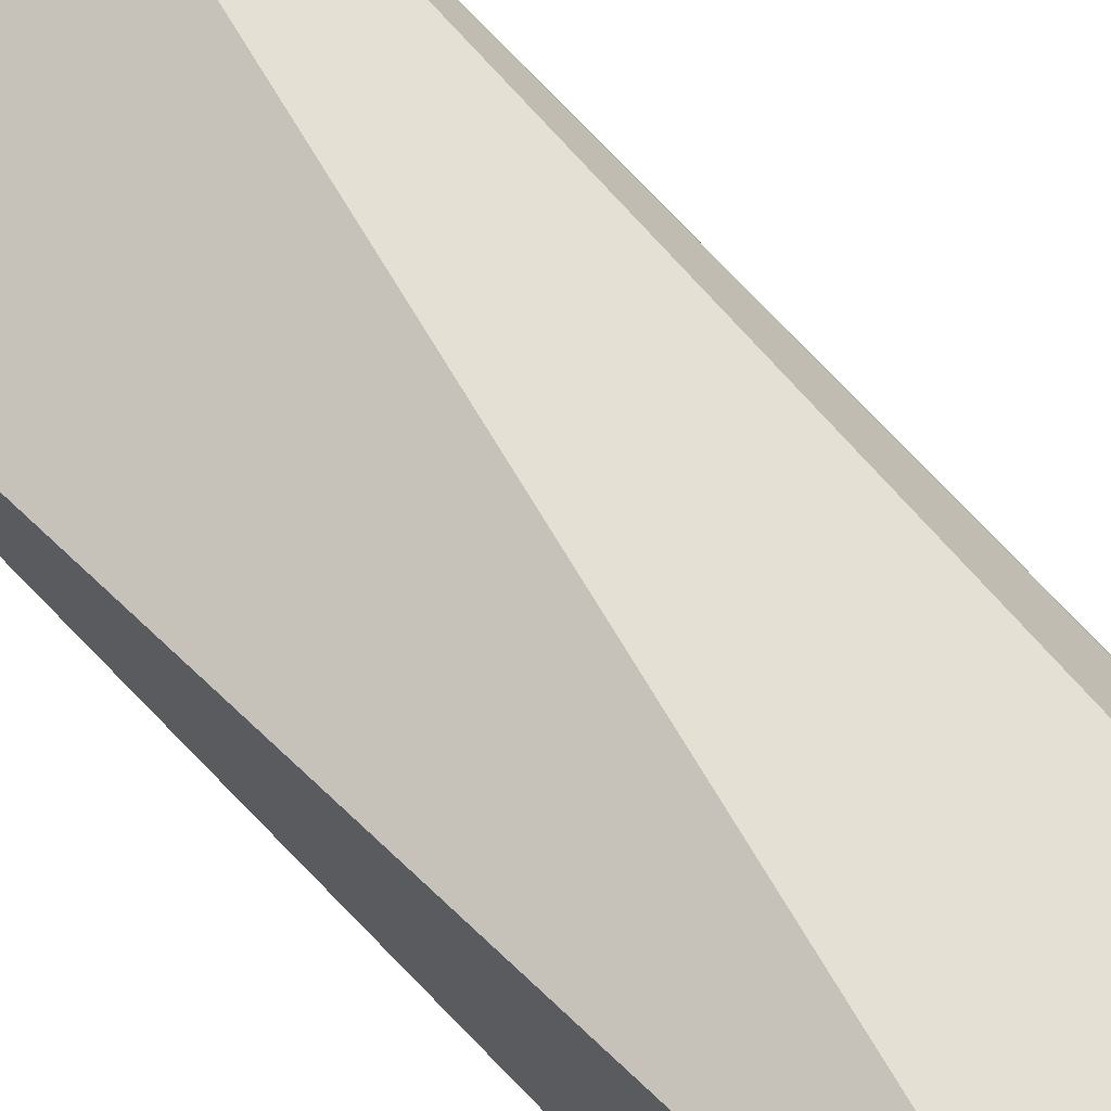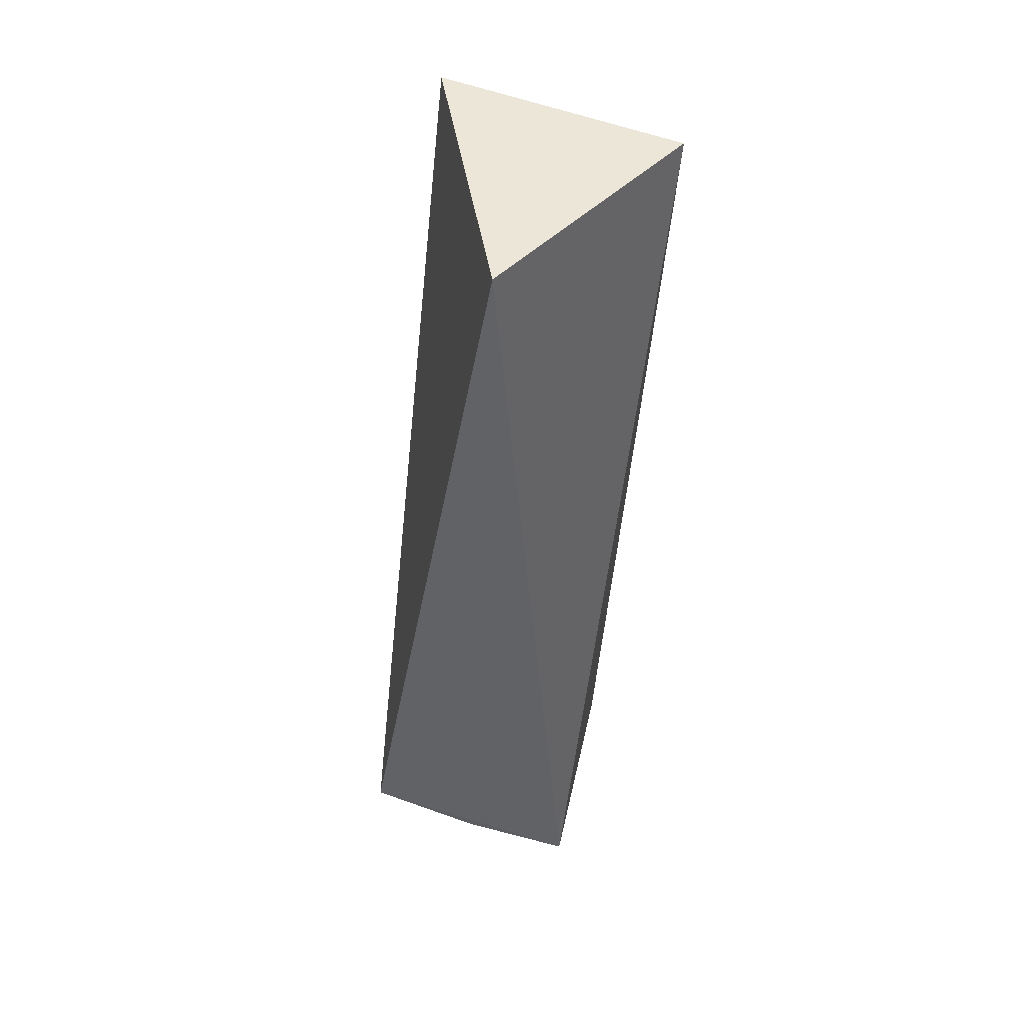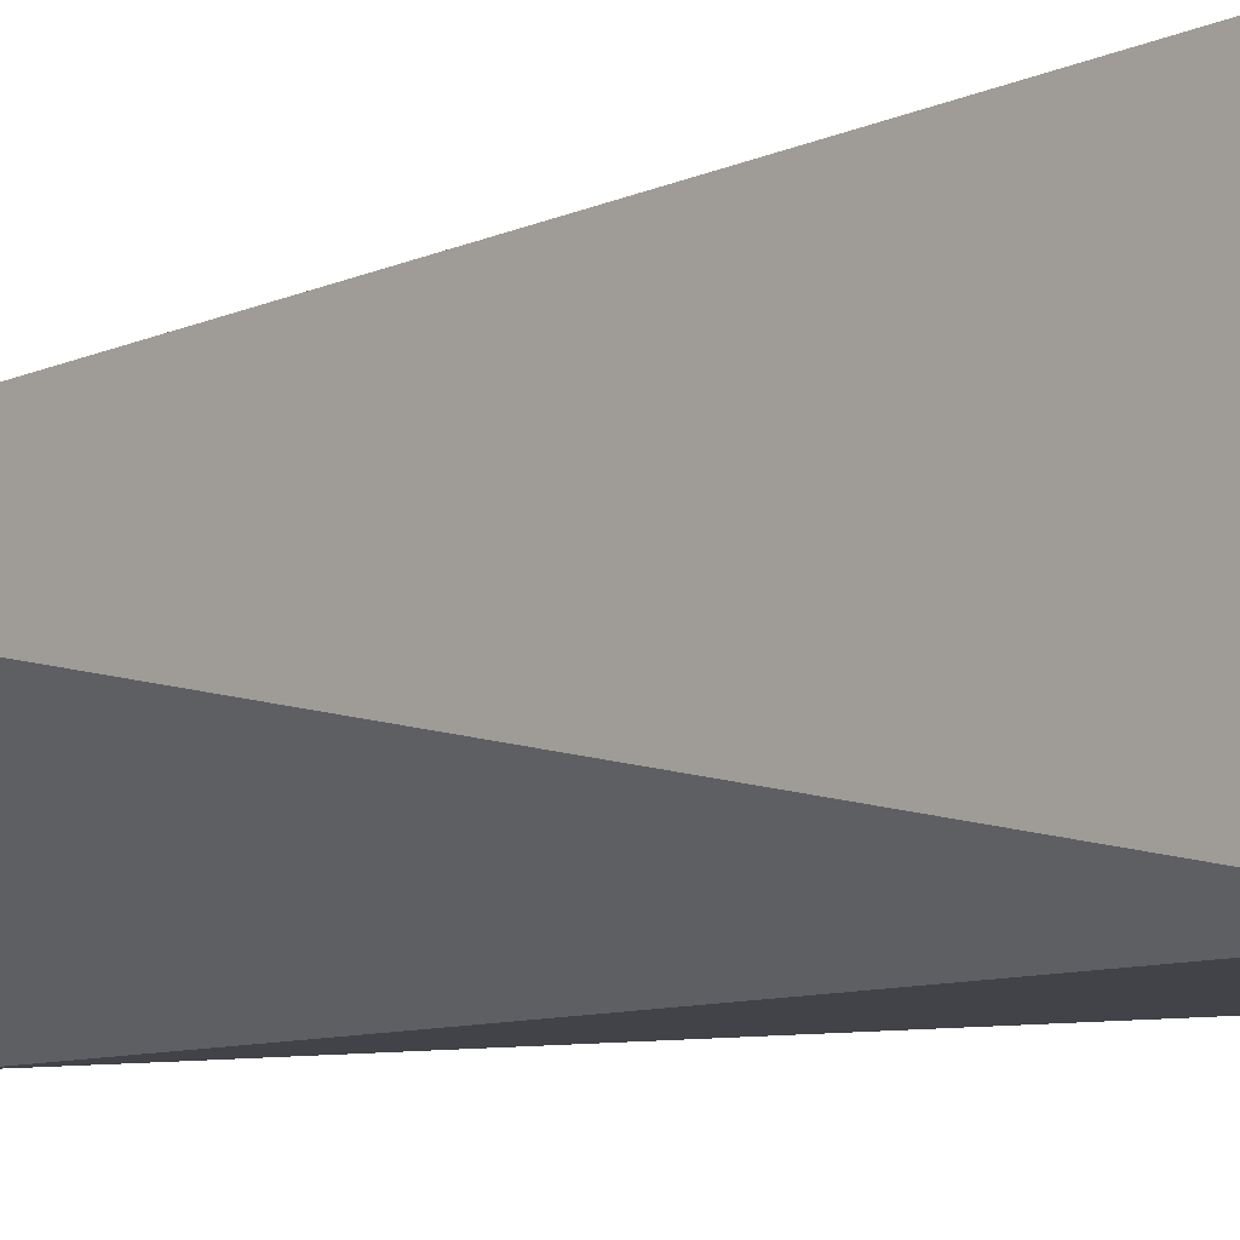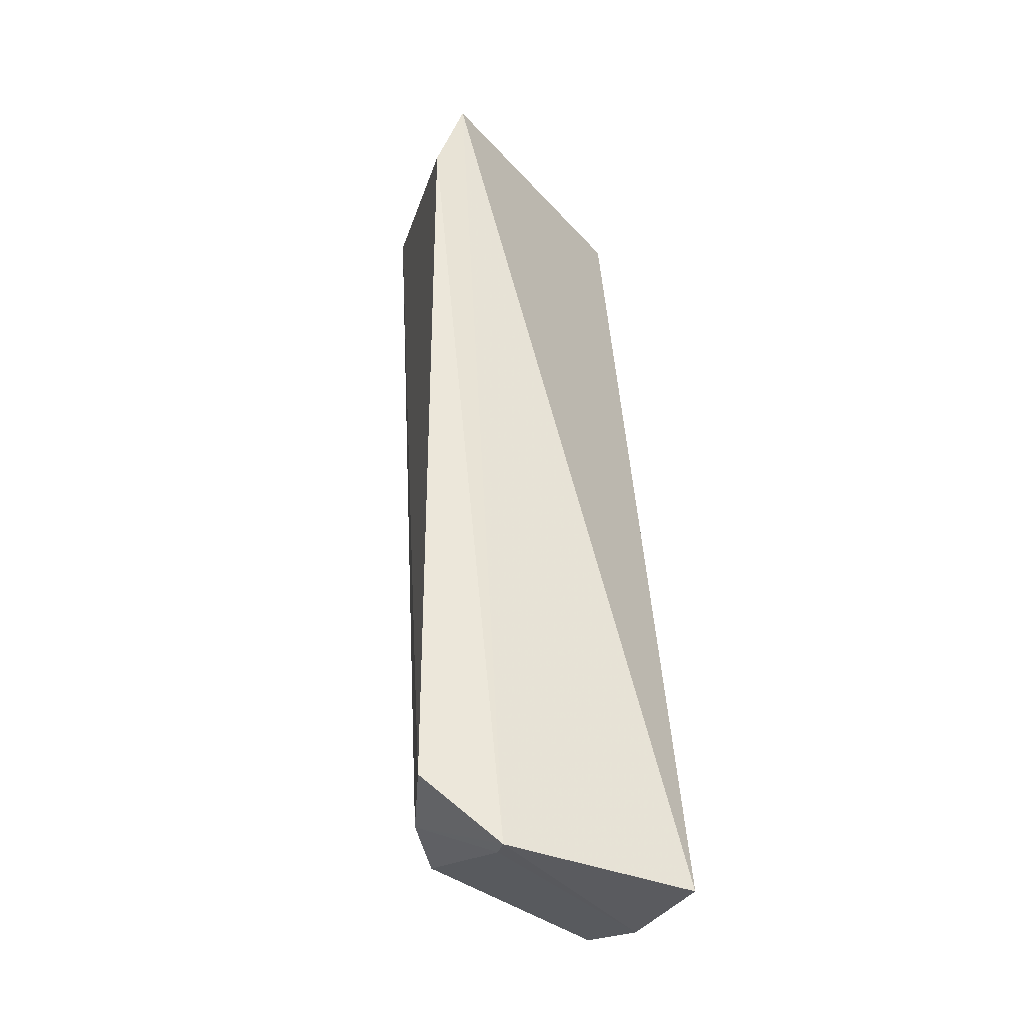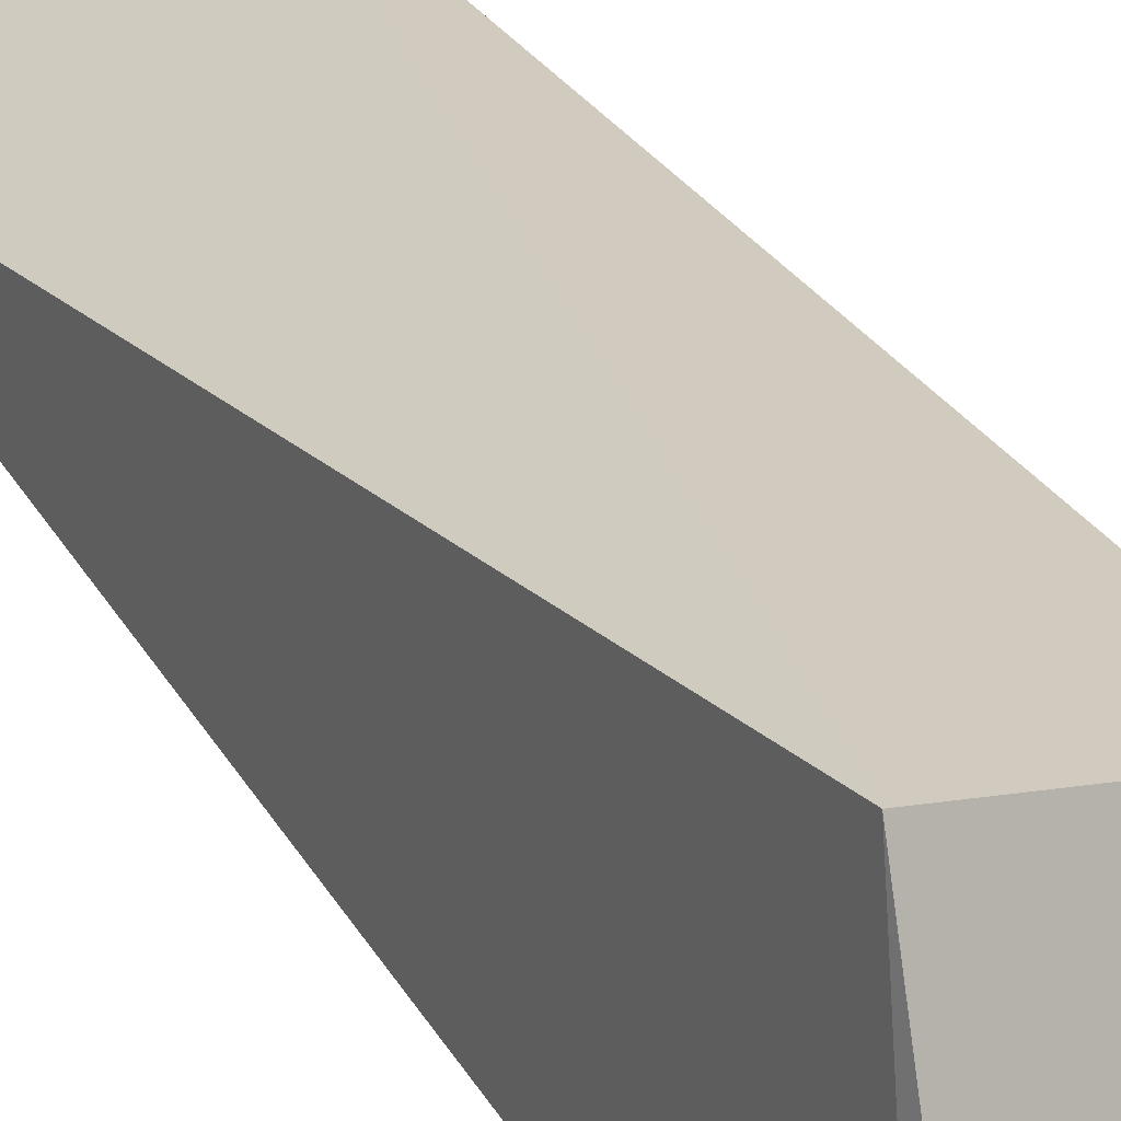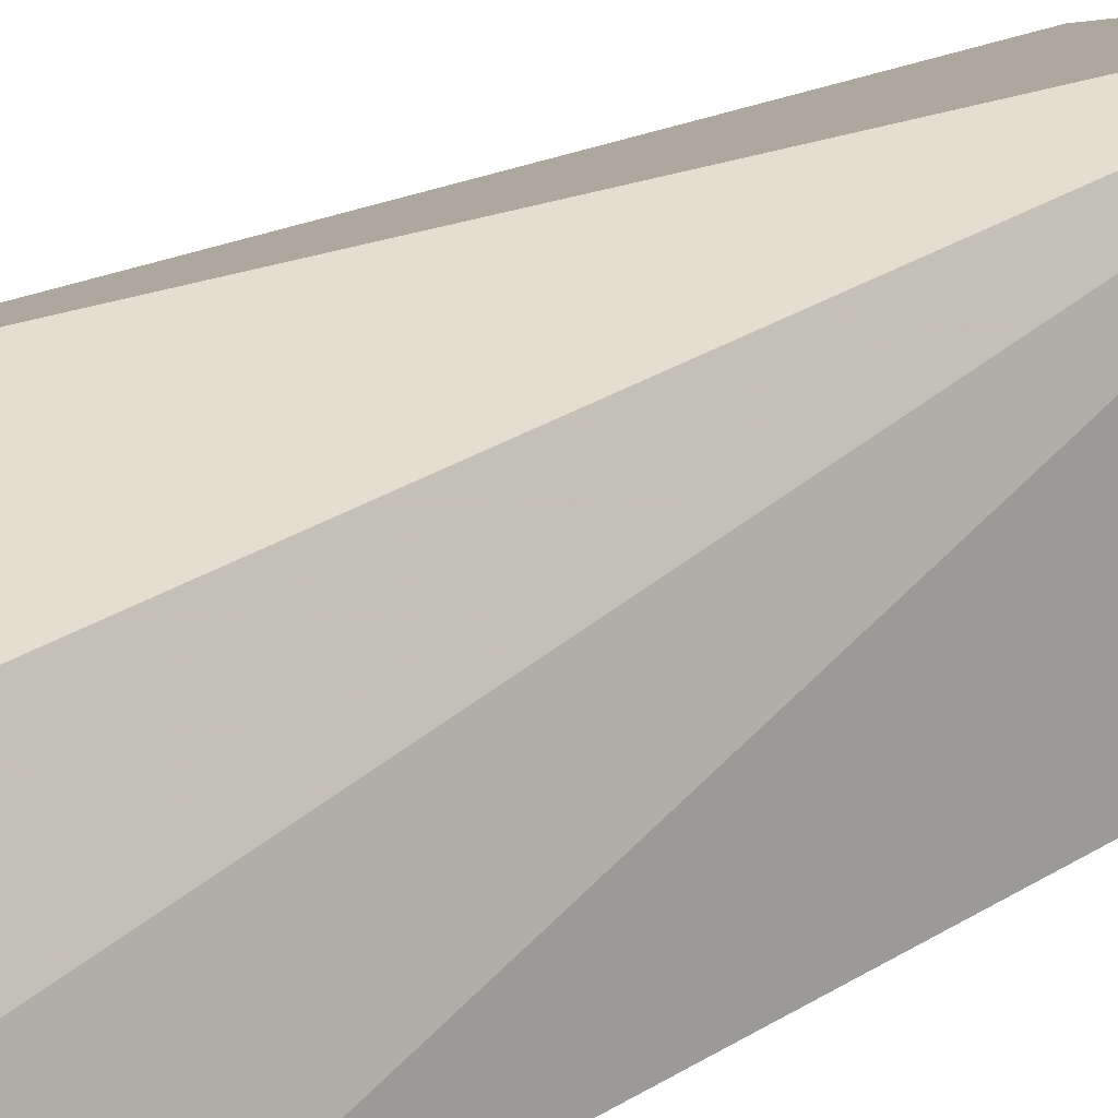
<metadata>
{"format":"obj","ext":"obj","renderer":"f3d","projection":"perspective","resolution":1024,"background":"white","views":[{"elev":72.6,"azim":134.5,"up":"+Y"},{"elev":49.7,"azim":116.2,"up":"+Z"},{"elev":-6.0,"azim":135.3,"up":"+Y"},{"elev":-35.0,"azim":-19.5,"up":"+Z"},{"elev":24.6,"azim":152.1,"up":"+Y"},{"elev":23.9,"azim":-138.6,"up":"+Y"}]}
</metadata>
<code>
v -0.02446 0.01028 0.04796
v -0.0262 0.009632 0.04633
v -0.03649 0.001532 0.04756
v -0.03363 0.002856 0.001857
v -0.03392 0.01218 0.004889
v -0.0244 0.001908 0.0009153
v -0.03643 0.01403 0.04799
v -0.03764 0.002313 0.004809
v -0.02472 0.01428 0.003129
v -0.03612 0.007768 0.00486
v -0.03793 0.001621 0.04346
v -0.03382 0.001547 0.001659
v -0.0247 0.008212 0.001281
f 6 1 3
f 7 3 1
f 9 1 6
f 9 7 1
f 9 5 7
f 9 4 5
f 10 5 4
f 10 8 7
f 10 7 5
f 11 3 7
f 11 7 8
f 12 11 8
f 12 6 3
f 12 3 11
f 12 10 4
f 12 8 10
f 13 9 6
f 13 4 9
f 13 12 4
f 13 6 12

</code>
